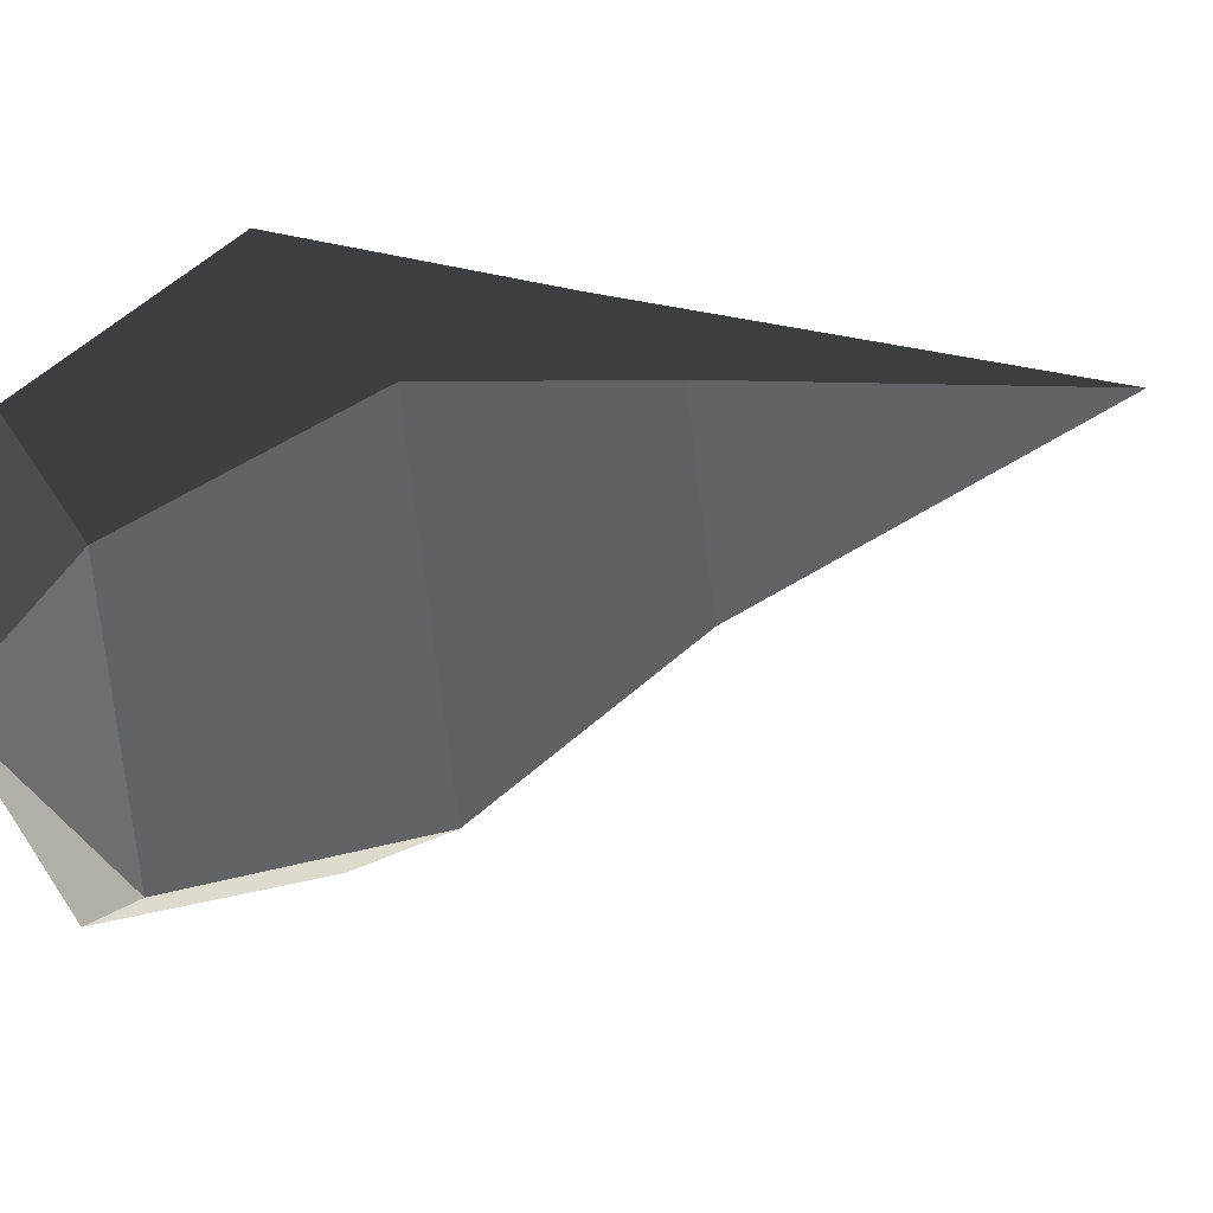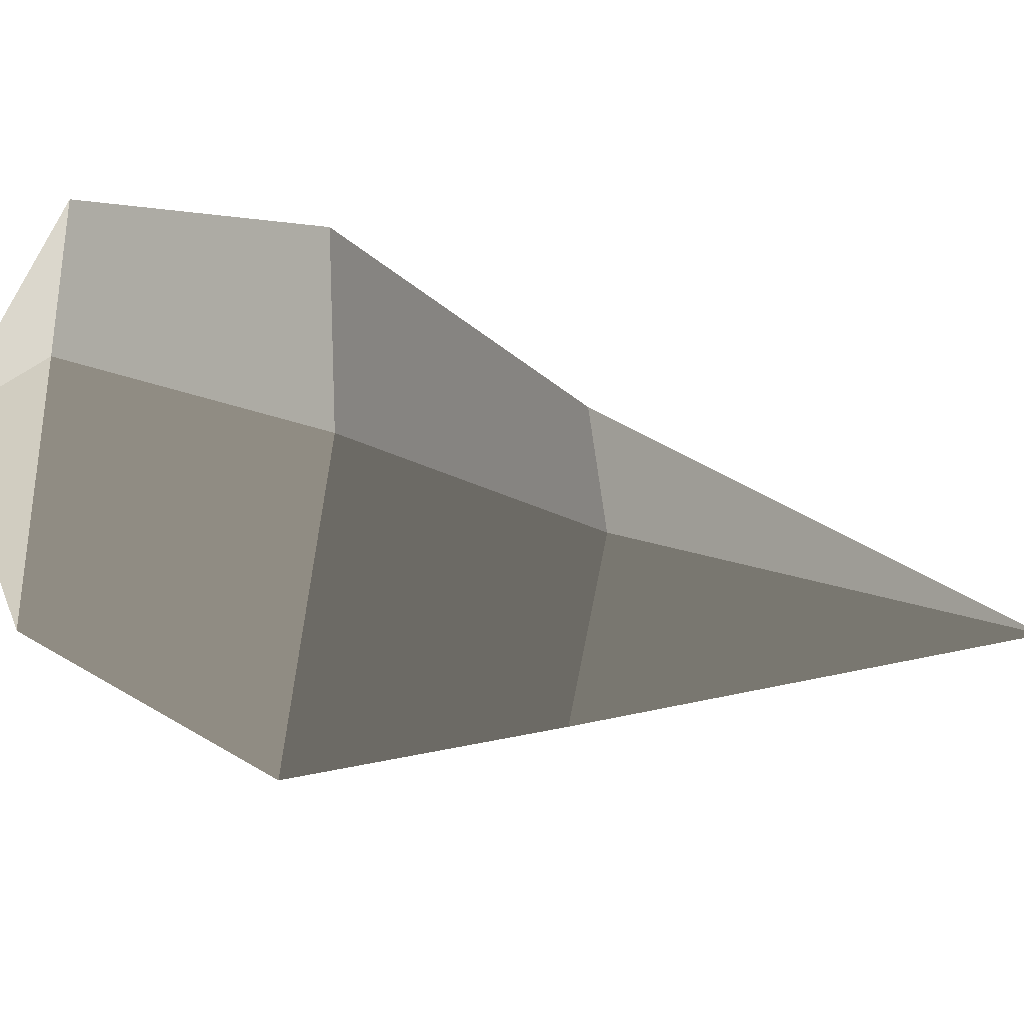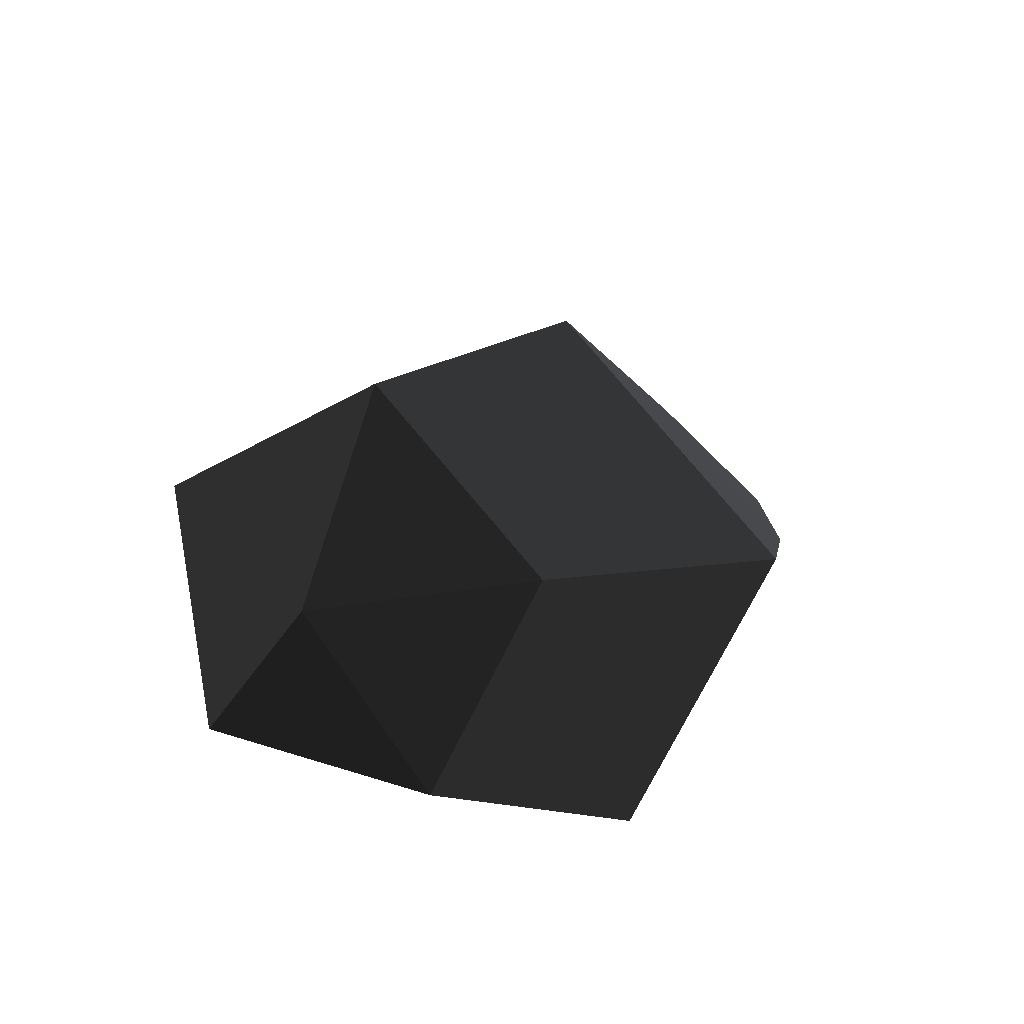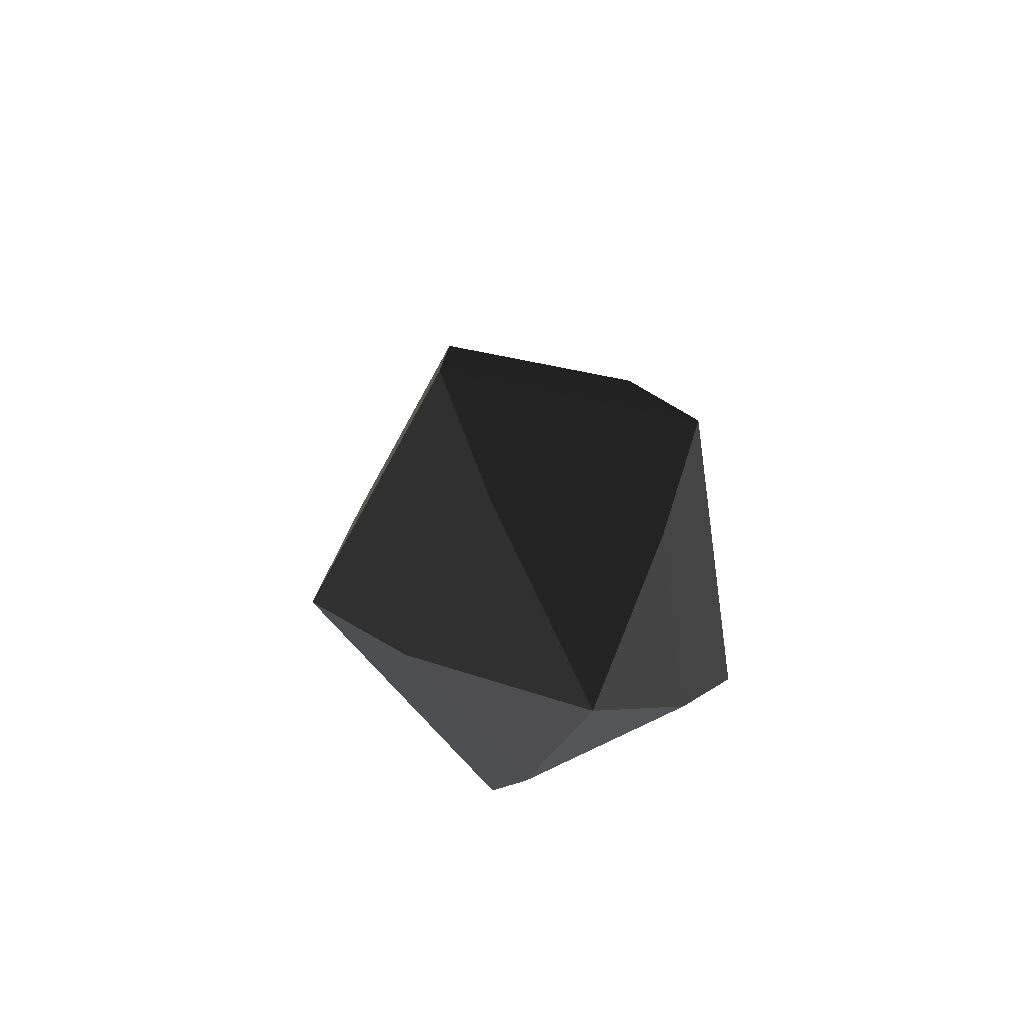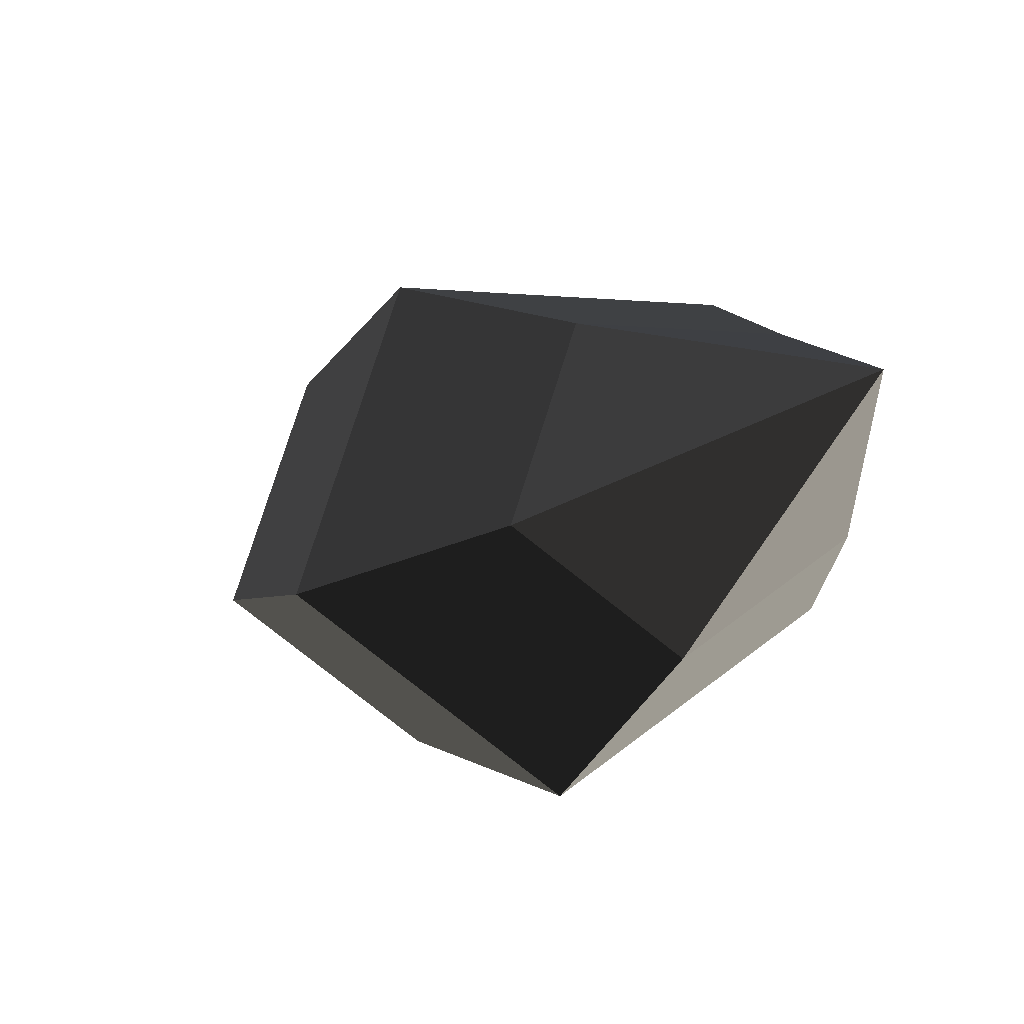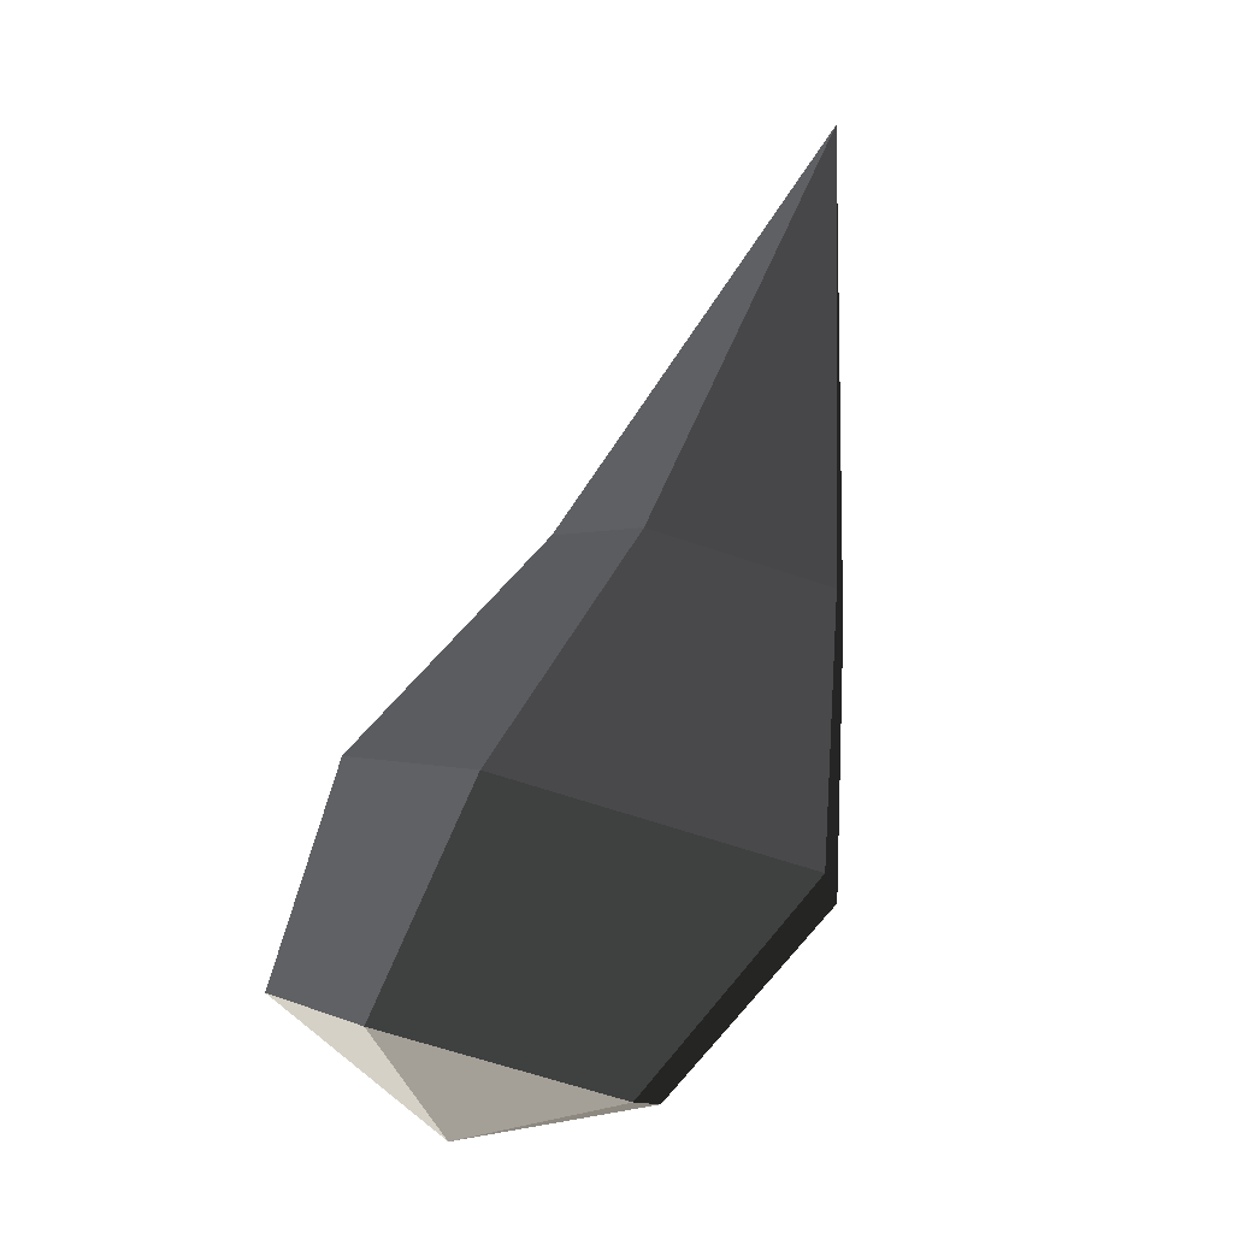
<metadata>
{"format":"obj","ext":"obj","renderer":"f3d","projection":"perspective","resolution":1024,"background":"white","views":[{"elev":27.8,"azim":88.6,"up":"+Z"},{"elev":-34.3,"azim":100.1,"up":"+Z"},{"elev":-78.3,"azim":170.7,"up":"+Y"},{"elev":72.2,"azim":-97.6,"up":"+Y"},{"elev":-8.5,"azim":-171.4,"up":"+Z"},{"elev":7.1,"azim":135.2,"up":"+Y"}]}
</metadata>
<code>
v -0.8217 1.456 0
v -0.5361 0.7669 -0.2533
v -0.7586 0.6748 -0.0783
v -0.7586 0.6748 -0.0783
v -0.6736 0.71 0.2049
v -0.6736 0.71 0.2049
v -0.3985 0.8239 0.2049
v -0.3985 0.8239 0.2049
v -0.3135 0.8591 -0.0783
v -0.3135 0.8591 -0.0783
v -0.5361 0.7669 -0.2533
v -0.5361 0.7669 -0.2533
v -0.319 0.4055 -0.422
v 0.0518 0.5591 -0.1304
v -0.7586 0.6748 -0.0783
v -0.6898 0.2519 -0.1304
v -0.6736 0.71 0.2049
v -0.5482 0.3106 0.3414
v -0.3985 0.8239 0.2049
v -0.0899 0.5004 0.3414
v -0.3135 0.8591 -0.0783
v 0.0518 0.5591 -0.1304
v 0.2311 0.2352 -0.0986
v 0.124 0.1908 0.2582
v -0 0 0.0007
v -0 0 0.0007
v -0.2226 0.0473 0.2582
v -0.2226 0.0473 0.2582
v -0.5482 0.3106 0.3414
v -0.0899 0.5004 0.3414
v -0.3298 0.0029 -0.0986
v -0.6898 0.2519 -0.1304
v -0 0 0.0007
v -0 0 0.0007
v -0.0493 0.119 -0.3192
v -0.0493 0.119 -0.3192
v 0.2311 0.2352 -0.0986
v 0.2311 0.2352 -0.0986
v 0.0518 0.5591 -0.1304
v -0.319 0.4055 -0.422
v -0.6898 0.2519 -0.1304
v -0.3298 0.0029 -0.0986
g Group_001
f 1 2 3
f 1 3 5
f 1 5 7
f 1 7 9
f 1 9 11
f 11 9 14 13
f 11 13 16 15
f 15 16 18 17
f 17 18 20 19
f 19 20 22 21
f 22 20 24 23
f 23 24 25
f 25 24 27
f 27 24 30 29
f 27 29 32 31
f 27 31 33
f 33 31 35
f 33 35 37
f 37 35 40 39
f 40 35 42 41

</code>
